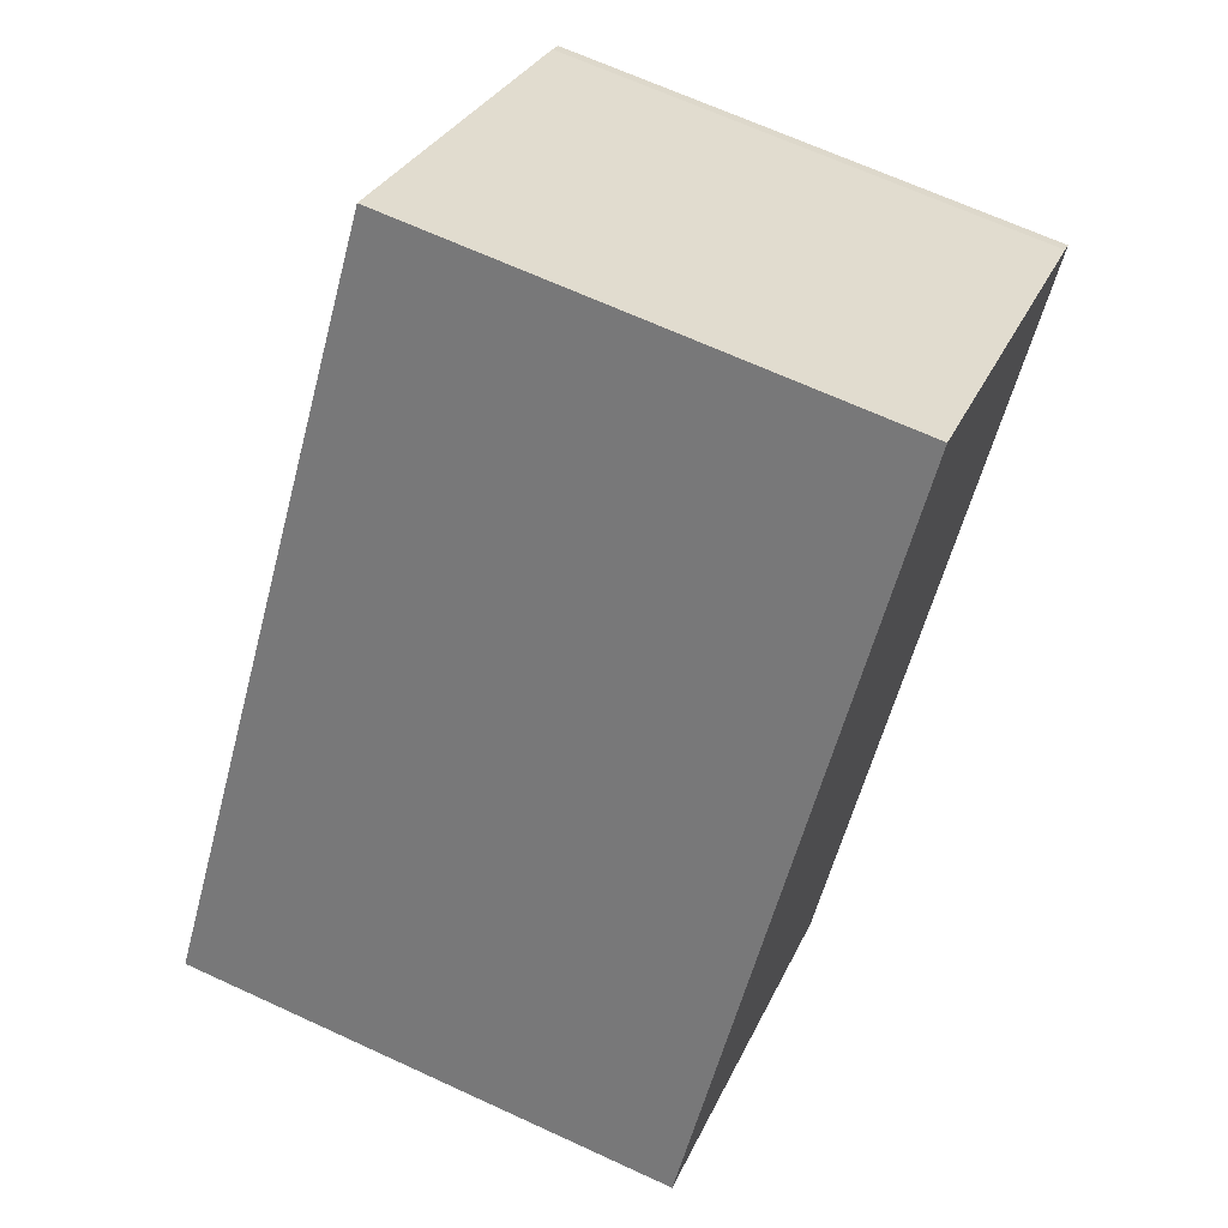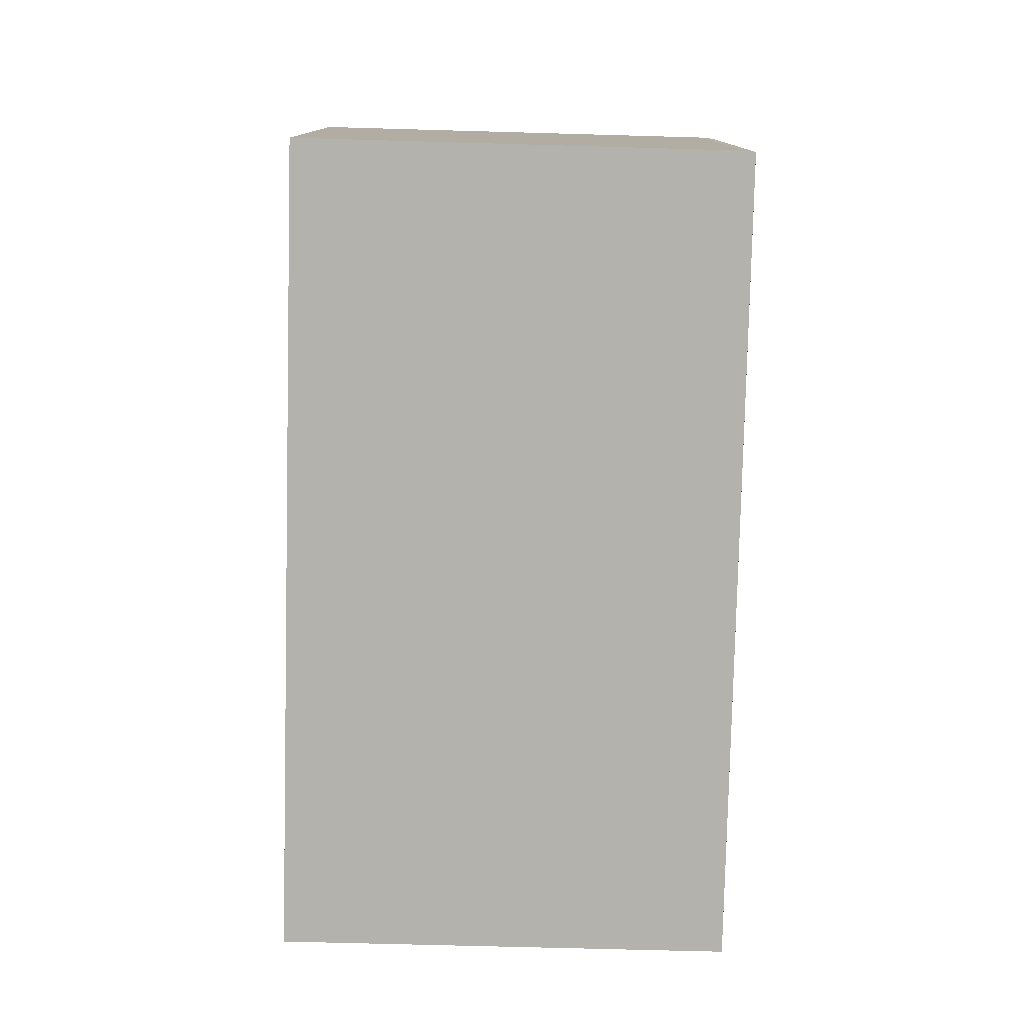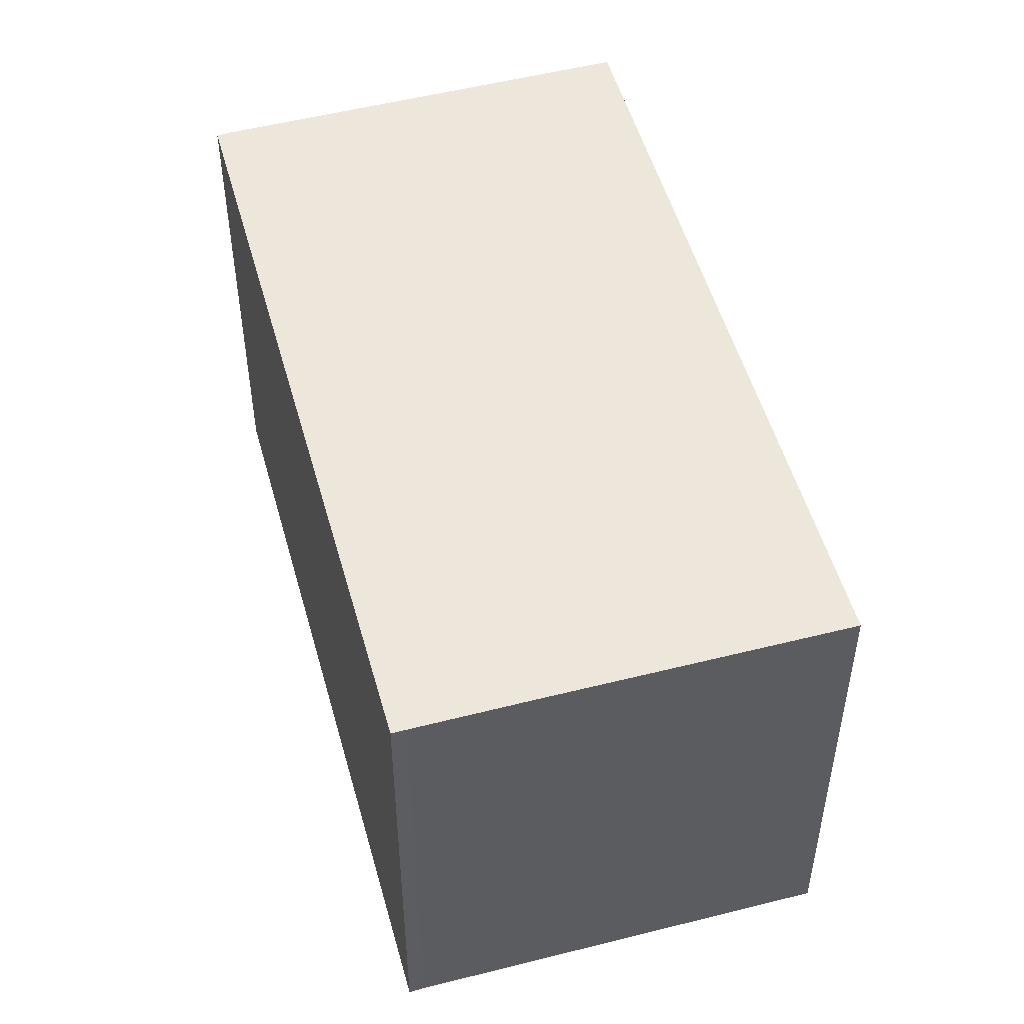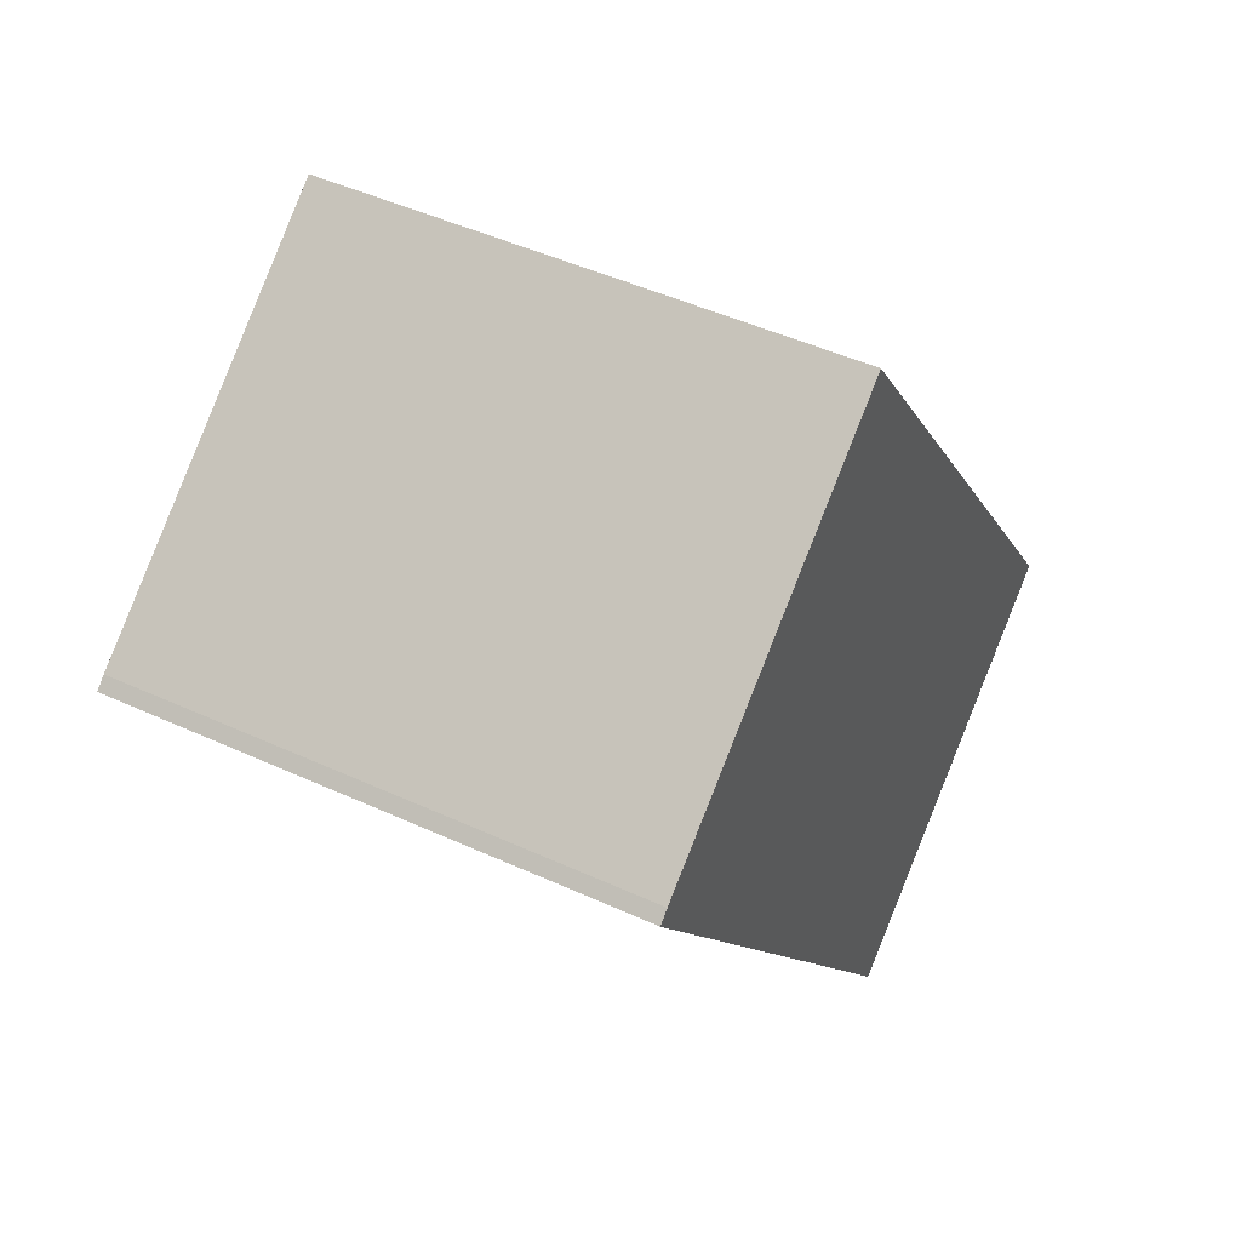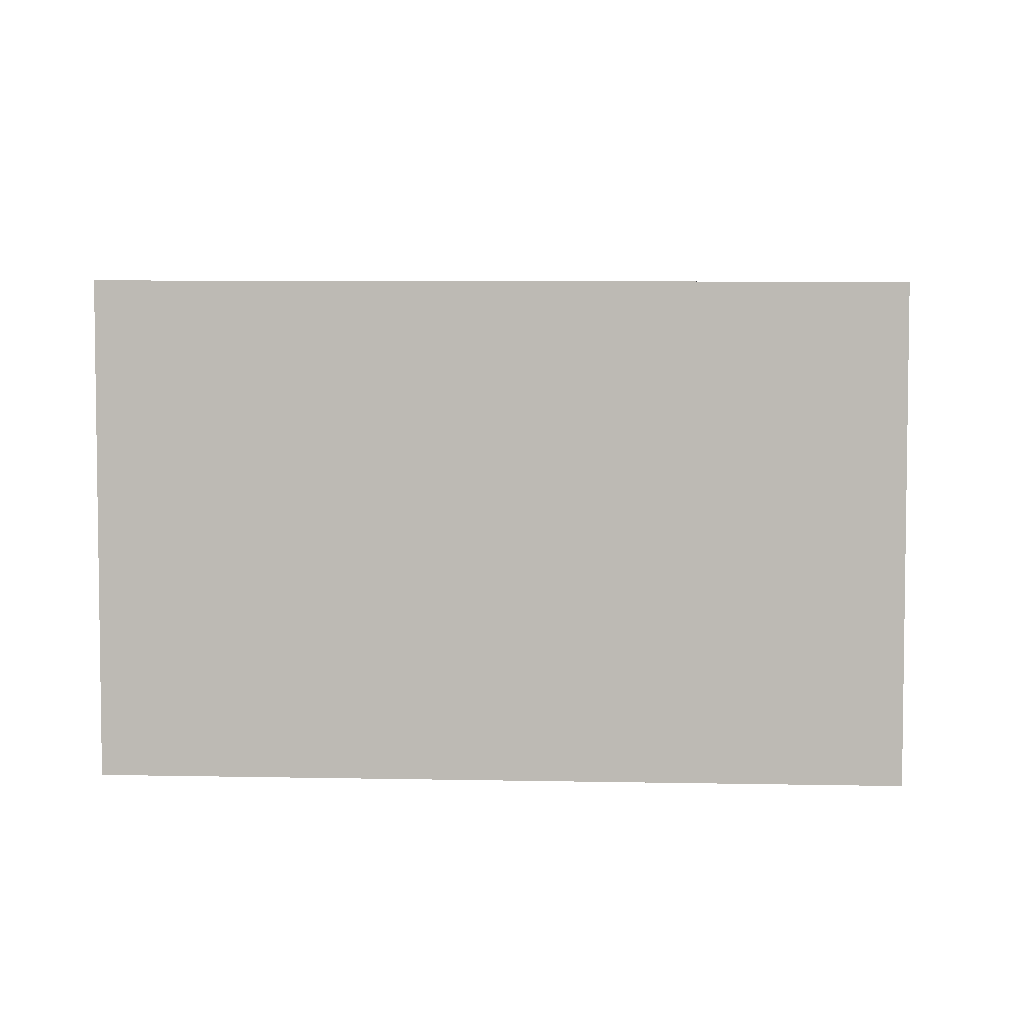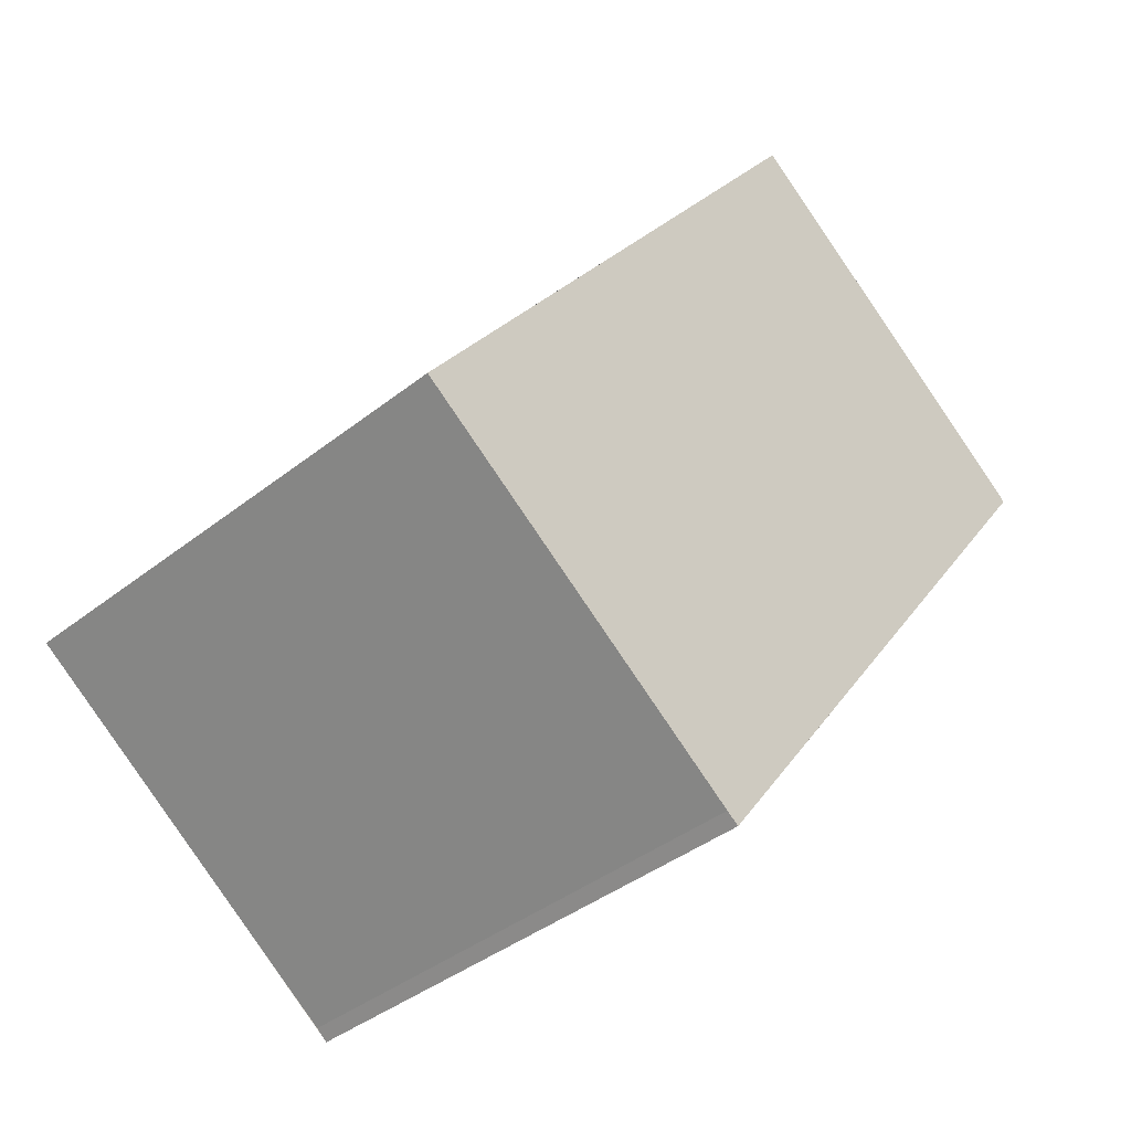
<metadata>
{"format":"obj","ext":"obj","renderer":"f3d","projection":"perspective","resolution":1024,"background":"white","views":[{"elev":67.1,"azim":114.8,"up":"+Y"},{"elev":-79.6,"azim":-145.4,"up":"+Z"},{"elev":51.8,"azim":20.6,"up":"+Z"},{"elev":47.4,"azim":-62.6,"up":"+Y"},{"elev":5.3,"azim":129.9,"up":"+Z"},{"elev":-40.0,"azim":134.2,"up":"+Y"}]}
</metadata>
<code>
v -1315 -1900 6.497
v -1308 -1908 6.52
v -1313 -1911 6.526
v -1313 -1912 6.526
v -1319 -1903 6.504
v -1319 -1903 6.504
v -1319 -1903 6.504
v -1315 -1900 6.497
v -1313 -1911 6.526
v -1313 -1911 6.526
v -1312 -1910 6.524
v -1308 -1908 6.52
v -1315 -1900 6.497
v -1315 -1900 6.497
v -1315 -1900 0
v -1315 -1900 0
v -1312 -1910 6.524
v -1308 -1908 6.52
v -1308 -1908 8.882e-16
v -1312 -1910 0
v -1313 -1911 6.526
v -1313 -1911 6.526
v -1313 -1911 0
v -1313 -1911 0
v -1313 -1911 6.526
v -1313 -1912 6.526
v -1313 -1912 0
v -1313 -1911 -8.882e-16
v -1319 -1903 6.504
v -1319 -1903 6.504
v -1319 -1903 8.882e-16
v -1319 -1903 8.882e-16
v -1315 -1900 6.497
v -1319 -1903 6.504
v -1319 -1903 8.882e-16
v -1315 -1900 0
v -1319 -1903 6.504
v -1319 -1903 6.504
v -1319 -1903 0
v -1319 -1903 8.882e-16
v -1308 -1908 6.52
v -1315 -1900 6.497
v -1315 -1900 0
v -1308 -1908 8.882e-16
v -1319 -1903 6.504
v -1313 -1911 6.526
v -1313 -1911 -8.882e-16
v -1319 -1903 0
v -1313 -1912 6.526
v -1313 -1911 6.526
v -1313 -1911 0
v -1313 -1912 0
v -1313 -1911 6.526
v -1312 -1910 6.524
v -1312 -1910 0
v -1313 -1911 0
v -1308 -1908 6.52
v -1308 -1908 6.52
v -1308 -1908 8.882e-16
v -1308 -1908 8.882e-16
v -1315 -1900 0
v -1308 -1908 0
v -1313 -1911 0
v -1313 -1912 0
v -1319 -1903 0
v -1319 -1903 0
f 10 4 9
f 7 5 6 1 8
f 12 2 11
f 11 3 10 9 7 8 12
f 14 15 16 13
f 18 19 20 17
f 22 23 24 21
f 26 27 28 25
f 30 31 32 29
f 34 35 36 33
f 38 39 40 37
f 42 43 44 41
f 46 47 48 45
f 50 51 52 49
f 54 55 56 53
f 58 59 60 57
f 62 63 64 65 66 61

</code>
